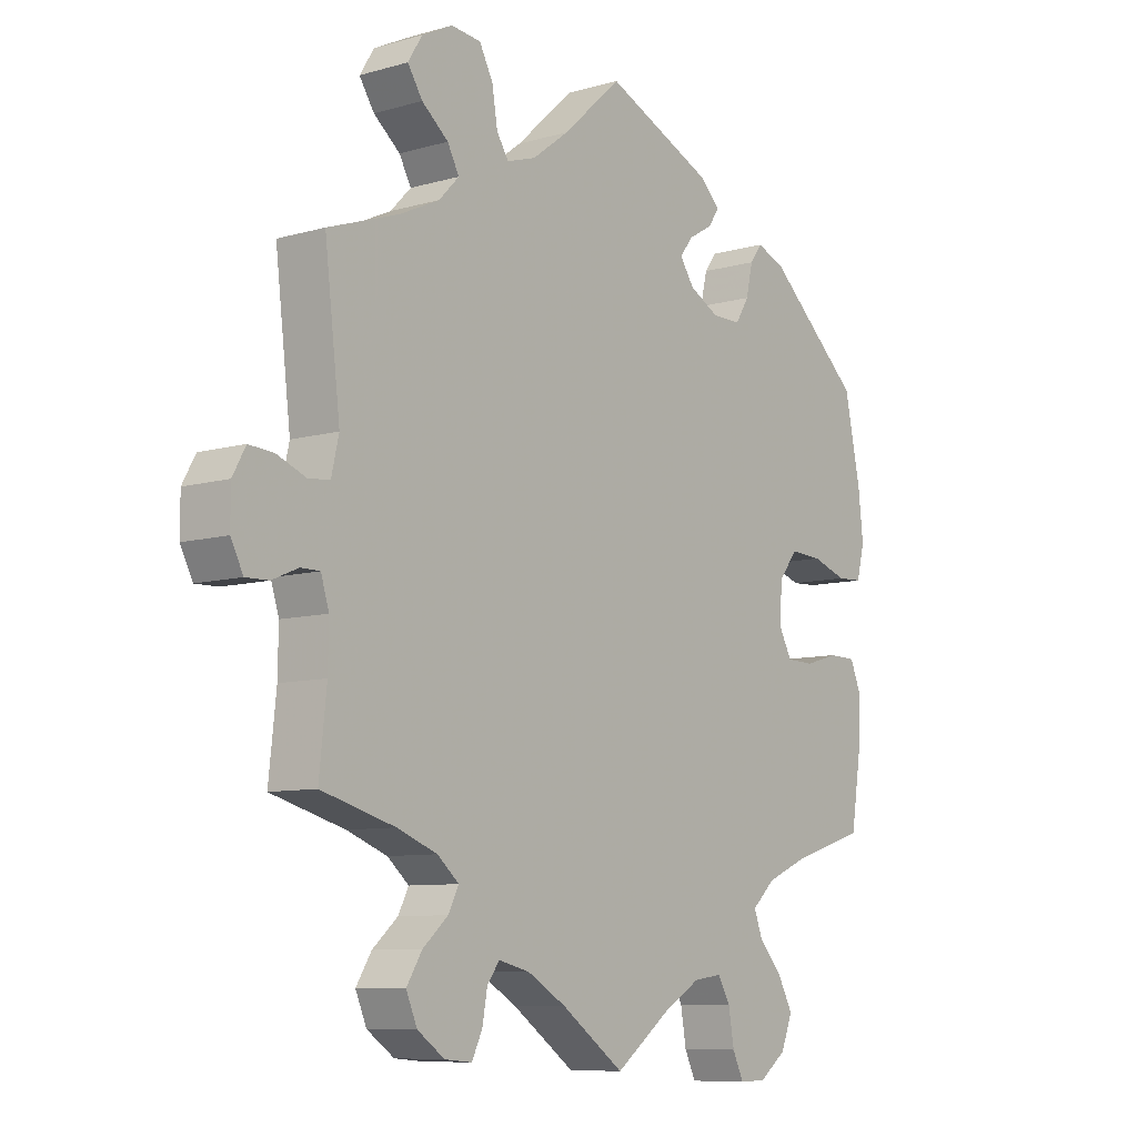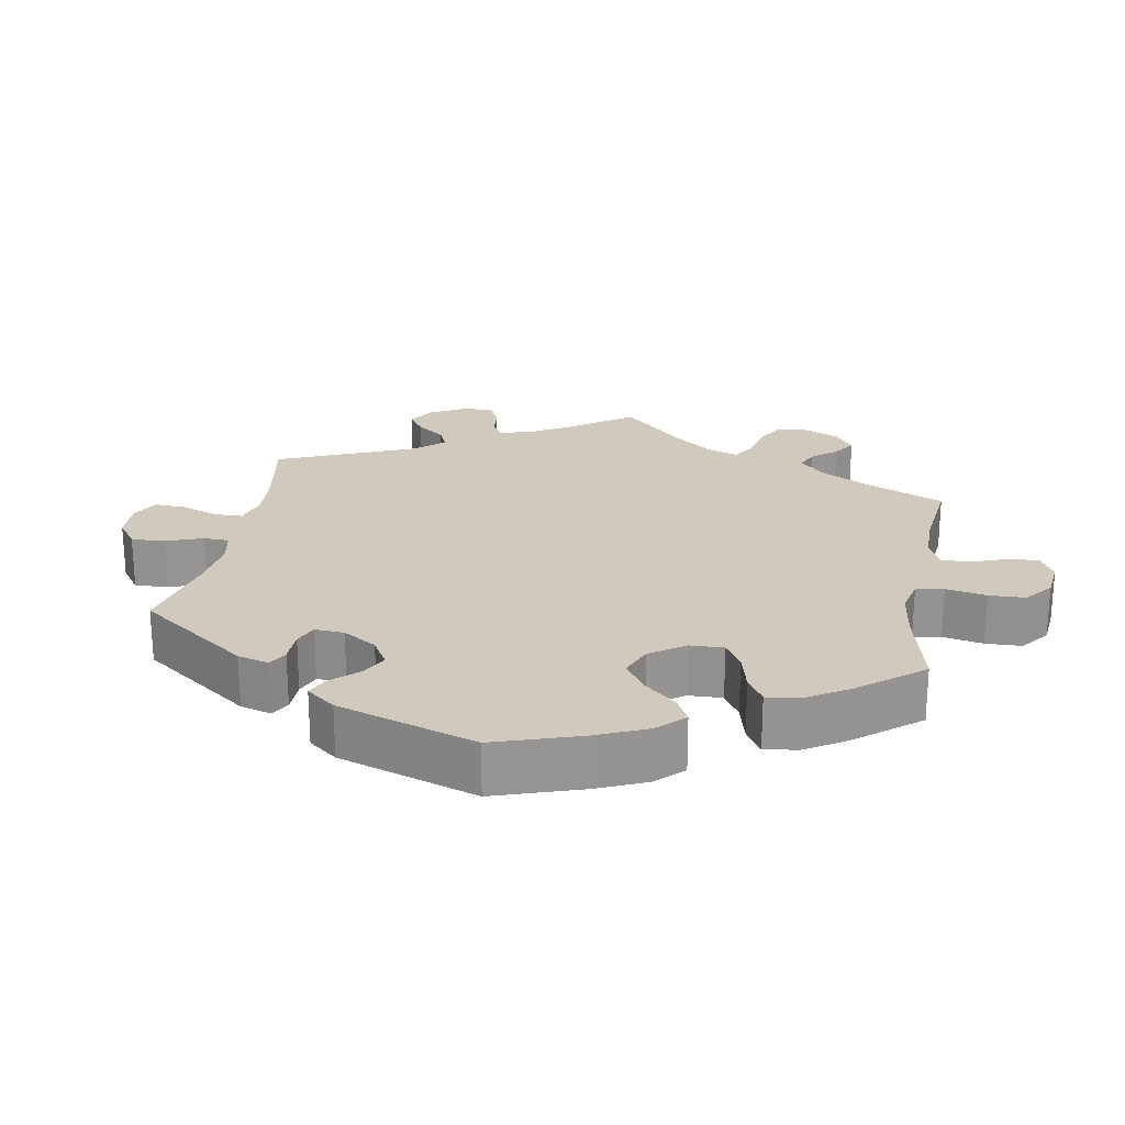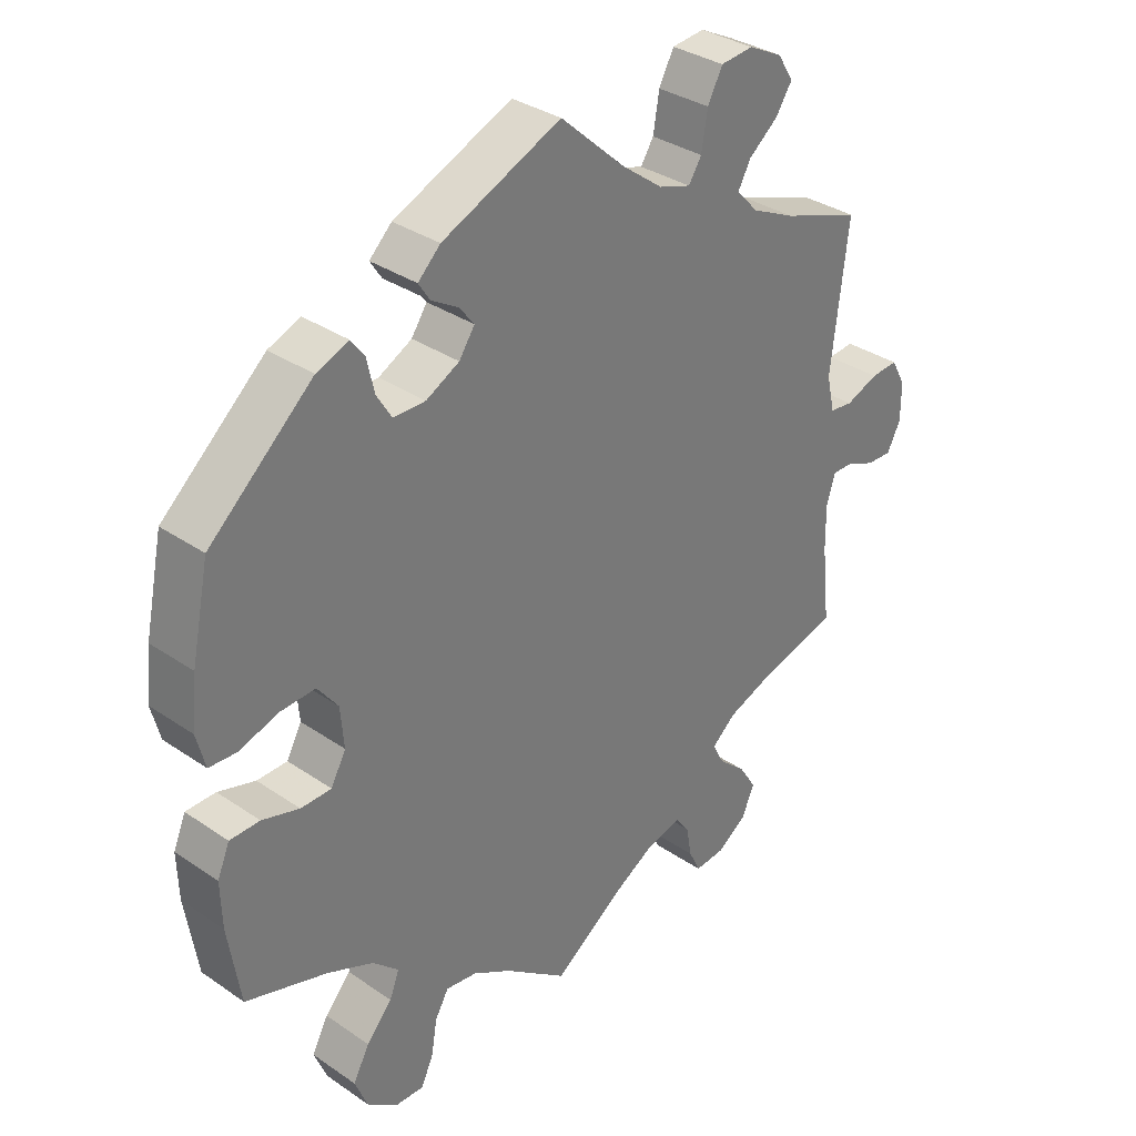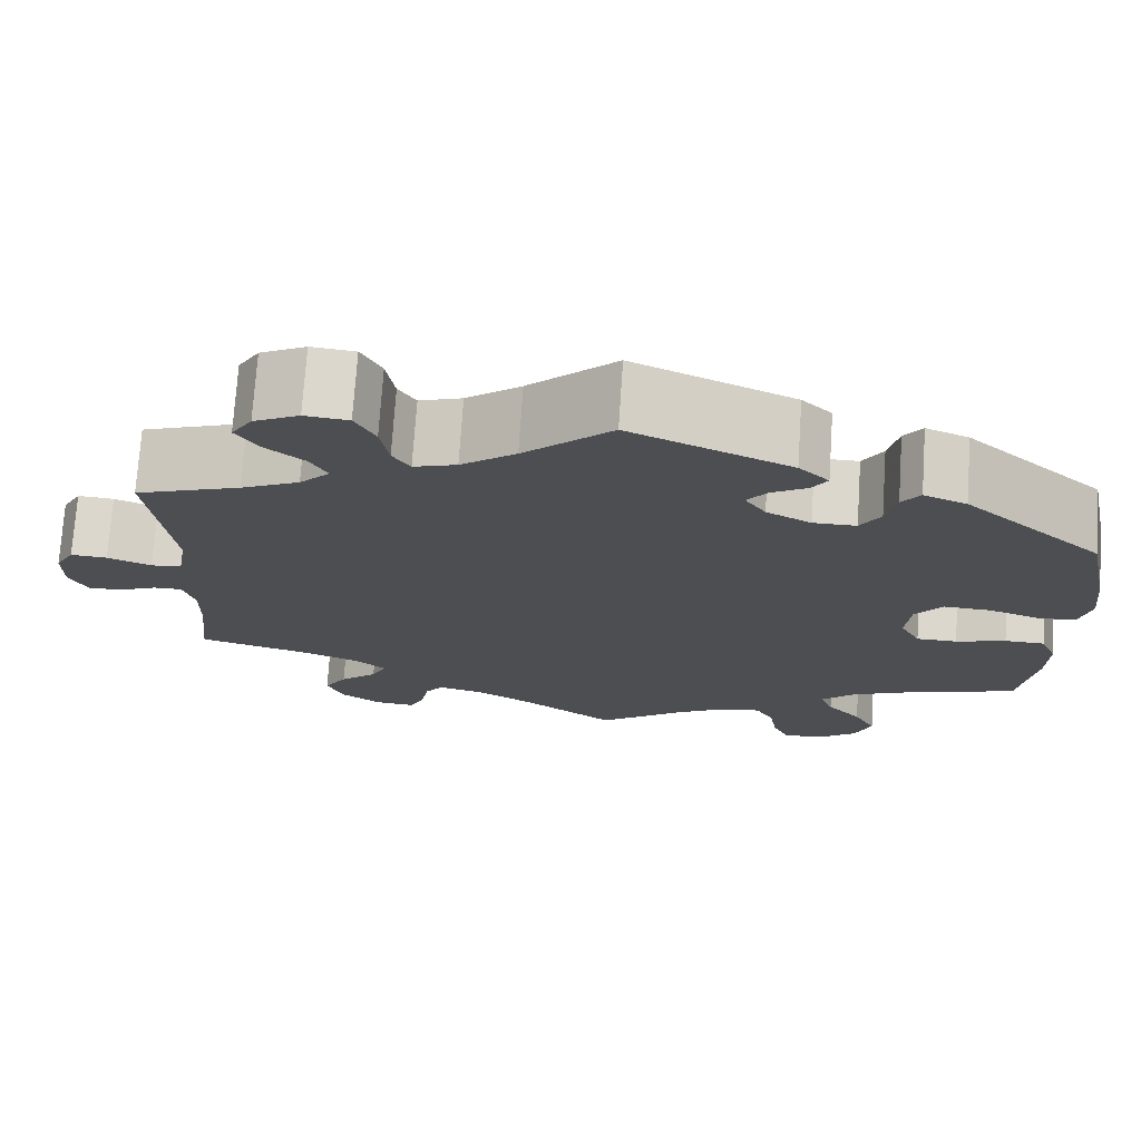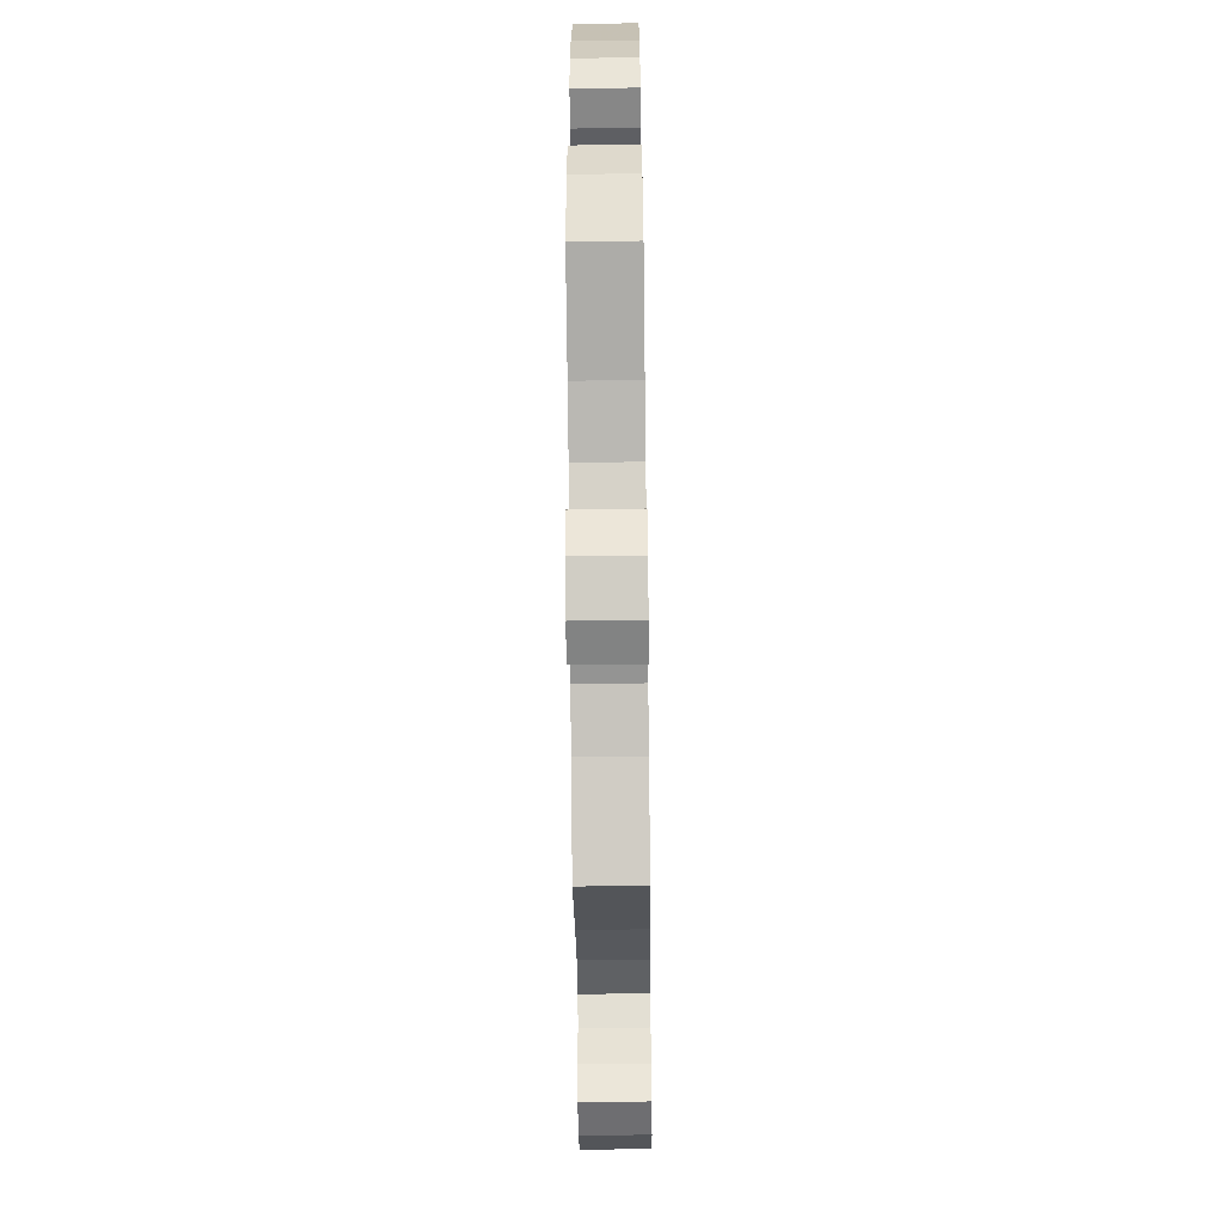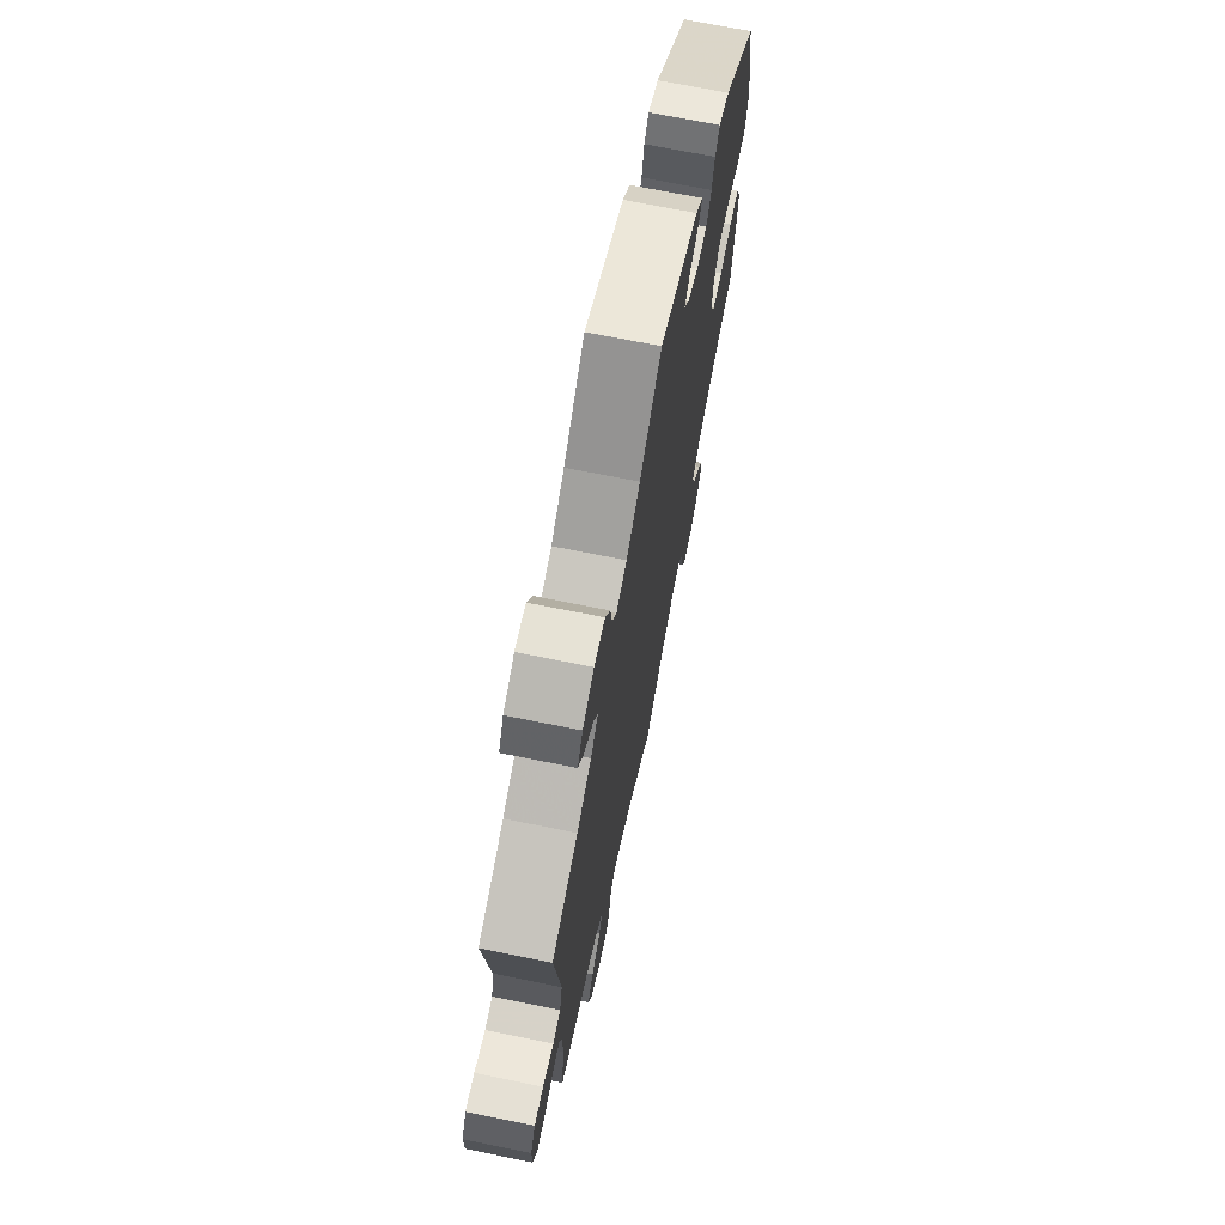
<metadata>
{"format":"obj","ext":"obj","renderer":"f3d","projection":"perspective","resolution":1024,"background":"white","views":[{"elev":-8.6,"azim":-52.1,"up":"+Z"},{"elev":22.8,"azim":70.1,"up":"+Y"},{"elev":33.5,"azim":133.1,"up":"+Z"},{"elev":73.3,"azim":3.8,"up":"+Z"},{"elev":-59.6,"azim":90.7,"up":"+Z"},{"elev":70.2,"azim":-78.6,"up":"+Z"}]}
</metadata>
<code>
v -0.489 0.07 -0.177
v -0.488 0.07 -0.111
v -0.501 0.07 -0.069
v -0.532 0.07 -0.069
v -0.574 0.07 -0.087
v -0.611 0.07 -0.088
v -0.631 0.07 -0.049
v -0.631 0.07 0.007
v -0.61 0.07 0.045
v -0.57 0.07 0.042
v -0.522 0.07 0.023
v -0.488 0.07 0.027
v -0.476 0.07 0.079
v -0.501 0.07 0.289
v -0.386 0.07 0.329
v -0.322 0.07 0.359
v -0.289 0.07 0.393
v -0.308 0.07 0.428
v -0.351 0.07 0.463
v -0.375 0.07 0.5
v -0.352 0.07 0.537
v -0.302 0.07 0.562
v -0.254 0.07 0.557
v -0.232 0.07 0.515
v -0.223 0.07 0.461
v -0.204 0.07 0.431
v -0.157 0.07 0.446
v -0.097 0.07 0.491
v -0.001 0.07 0.578
v 0.174 0.07 0.501
v 0.207 0.07 0.469
v 0.19 0.07 0.443
v 0.151 0.07 0.42
v 0.129 0.07 0.392
v 0.152 0.07 0.358
v 0.201 0.07 0.332
v 0.248 0.07 0.332
v 0.27 0.07 0.368
v 0.281 0.07 0.416
v 0.301 0.07 0.443
v 0.348 0.07 0.424
v 0.5 0.07 0.289
v 0.526 0.07 0.163
v 0.534 0.07 0.09
v 0.521 0.07 0.04
v 0.48 0.07 0.038
v 0.423 0.07 0.057
v 0.371 0.07 0.06
v 0.341 0.07 0.021
v 0.336 0.07 -0.038
v 0.358 0.07 -0.079
v 0.403 0.07 -0.08
v 0.458 0.07 -0.064
v 0.502 0.07 -0.065
v 0.52 0.07 -0.108
v 0.518 0.07 -0.175
v 0.5 0.07 -0.289
v 0.38 0.07 -0.326
v 0.312 0.07 -0.355
v 0.274 0.07 -0.39
v 0.288 0.07 -0.427
v 0.326 0.07 -0.47
v 0.35 0.07 -0.515
v 0.331 0.07 -0.562
v 0.287 0.07 -0.595
v 0.244 0.07 -0.596
v 0.226 0.07 -0.558
v 0.217 0.07 -0.505
v 0.197 0.07 -0.47
v 0.151 0.07 -0.476
v 0.094 0.07 -0.509
v 0.001 0.07 -0.578
v -0.101 0.07 -0.505
v -0.164 0.07 -0.468
v -0.214 0.07 -0.456
v -0.234 0.07 -0.483
v -0.242 0.07 -0.528
v -0.259 0.07 -0.563
v -0.303 0.07 -0.559
v -0.347 0.07 -0.528
v -0.365 0.07 -0.486
v -0.34 0.07 -0.446
v -0.299 0.07 -0.41
v -0.282 0.07 -0.377
v -0.317 0.07 -0.347
v -0.382 0.07 -0.322
v -0.501 0.07 -0.289
v -0.489 0 -0.177
v -0.488 0 -0.111
v -0.501 0 -0.069
v -0.532 0 -0.069
v -0.574 0 -0.087
v -0.611 0 -0.088
v -0.631 0 -0.049
v -0.631 0 0.007
v -0.61 0 0.045
v -0.57 0 0.042
v -0.522 0 0.023
v -0.488 0 0.027
v -0.476 0 0.079
v -0.501 0 0.289
v -0.386 0 0.329
v -0.322 0 0.359
v -0.289 0 0.393
v -0.308 0 0.428
v -0.351 0 0.463
v -0.375 0 0.5
v -0.352 0 0.537
v -0.302 0 0.562
v -0.254 0 0.557
v -0.232 0 0.515
v -0.223 0 0.461
v -0.204 0 0.431
v -0.157 0 0.446
v -0.097 0 0.491
v -0.001 0 0.578
v 0.174 0 0.501
v 0.207 0 0.469
v 0.19 0 0.443
v 0.151 0 0.42
v 0.129 0 0.392
v 0.152 0 0.358
v 0.201 0 0.332
v 0.248 0 0.332
v 0.27 0 0.368
v 0.281 0 0.416
v 0.301 0 0.443
v 0.348 0 0.424
v 0.5 0 0.289
v 0.526 0 0.163
v 0.534 0 0.09
v 0.521 0 0.04
v 0.48 0 0.038
v 0.423 0 0.057
v 0.371 0 0.06
v 0.341 0 0.021
v 0.336 0 -0.038
v 0.358 0 -0.079
v 0.403 0 -0.08
v 0.458 0 -0.064
v 0.502 0 -0.065
v 0.52 0 -0.108
v 0.518 0 -0.175
v 0.5 0 -0.289
v 0.38 0 -0.326
v 0.312 0 -0.355
v 0.274 0 -0.39
v 0.288 0 -0.427
v 0.326 0 -0.47
v 0.35 0 -0.515
v 0.331 0 -0.562
v 0.287 0 -0.595
v 0.244 0 -0.596
v 0.226 0 -0.558
v 0.217 0 -0.505
v 0.197 0 -0.47
v 0.151 0 -0.476
v 0.094 0 -0.509
v 0.001 0 -0.578
v -0.101 0 -0.505
v -0.164 0 -0.468
v -0.214 0 -0.456
v -0.234 0 -0.483
v -0.242 0 -0.528
v -0.259 0 -0.563
v -0.303 0 -0.559
v -0.347 0 -0.528
v -0.365 0 -0.486
v -0.34 0 -0.446
v -0.299 0 -0.41
v -0.282 0 -0.377
v -0.317 0 -0.347
v -0.382 0 -0.322
v -0.501 0 -0.289
f 86 87 1
f 85 86 1 2
f 84 85 2 3
f 80 81 82 83
f 80 83 84
f 79 80 84
f 76 77 78 79
f 75 76 79 84
f 74 75 84 3
f 71 72 73
f 70 71 73 74
f 69 70 74 3
f 65 66 67 68
f 65 68 69
f 64 65 69
f 61 62 63 64
f 60 61 64 69
f 55 56 57 58
f 55 58 59
f 52 53 54 55
f 51 52 55 59
f 50 51 59 60
f 44 45 46 47
f 44 47 48
f 43 44 48
f 42 43 48
f 41 42 48 49
f 38 39 40 41
f 37 38 41 49
f 30 31 32 33
f 28 29 30 33
f 27 28 33 34
f 26 27 34 35
f 22 23 24 25
f 22 25 26
f 21 22 26
f 18 19 20 21
f 17 18 21 26
f 16 17 26 35
f 13 14 15
f 12 13 15 16
f 8 9 10 11
f 8 11 12
f 7 8 12
f 4 5 6 7
f 3 4 7 12
f 36 37 49 50
f 36 50 60 69
f 16 35 36 69
f 3 12 16 69
f 88 174 173
f 89 88 173 172
f 90 89 172 171
f 170 169 168 167
f 171 170 167
f 171 167 166
f 166 165 164 163
f 171 166 163 162
f 90 171 162 161
f 160 159 158
f 161 160 158 157
f 90 161 157 156
f 155 154 153 152
f 156 155 152
f 156 152 151
f 151 150 149 148
f 156 151 148 147
f 145 144 143 142
f 146 145 142
f 142 141 140 139
f 146 142 139 138
f 147 146 138 137
f 134 133 132 131
f 135 134 131
f 135 131 130
f 135 130 129
f 136 135 129 128
f 128 127 126 125
f 136 128 125 124
f 120 119 118 117
f 120 117 116 115
f 121 120 115 114
f 122 121 114 113
f 112 111 110 109
f 113 112 109
f 113 109 108
f 108 107 106 105
f 113 108 105 104
f 122 113 104 103
f 102 101 100
f 103 102 100 99
f 98 97 96 95
f 99 98 95
f 99 95 94
f 94 93 92 91
f 99 94 91 90
f 137 136 124 123
f 156 147 137 123
f 156 123 122 103
f 156 103 99 90
f 1 88 89 2
f 2 89 90 3
f 3 90 91 4
f 4 91 92 5
f 5 92 93 6
f 6 93 94 7
f 7 94 95 8
f 8 95 96 9
f 9 96 97 10
f 10 97 98 11
f 11 98 99 12
f 12 99 100 13
f 13 100 101 14
f 14 101 102 15
f 15 102 103 16
f 16 103 104 17
f 17 104 105 18
f 18 105 106 19
f 19 106 107 20
f 20 107 108 21
f 21 108 109 22
f 22 109 110 23
f 23 110 111 24
f 24 111 112 25
f 25 112 113 26
f 26 113 114 27
f 27 114 115 28
f 28 115 116 29
f 29 116 117 30
f 30 117 118 31
f 31 118 119 32
f 32 119 120 33
f 33 120 121 34
f 34 121 122 35
f 35 122 123 36
f 36 123 124 37
f 37 124 125 38
f 38 125 126 39
f 39 126 127 40
f 40 127 128 41
f 41 128 129 42
f 42 129 130 43
f 43 130 131 44
f 44 131 132 45
f 45 132 133 46
f 46 133 134 47
f 47 134 135 48
f 48 135 136 49
f 49 136 137 50
f 50 137 138 51
f 51 138 139 52
f 52 139 140 53
f 53 140 141 54
f 54 141 142 55
f 55 142 143 56
f 56 143 144 57
f 57 144 145 58
f 58 145 146 59
f 59 146 147 60
f 60 147 148 61
f 61 148 149 62
f 62 149 150 63
f 63 150 151 64
f 64 151 152 65
f 65 152 153 66
f 66 153 154 67
f 67 154 155 68
f 68 155 156 69
f 69 156 157 70
f 70 157 158 71
f 71 158 159 72
f 72 159 160 73
f 73 160 161 74
f 74 161 162 75
f 75 162 163 76
f 76 163 164 77
f 77 164 165 78
f 78 165 166 79
f 79 166 167 80
f 80 167 168 81
f 81 168 169 82
f 82 169 170 83
f 83 170 171 84
f 84 171 172 85
f 85 172 173 86
f 86 173 174 87
f 87 174 88 1

</code>
